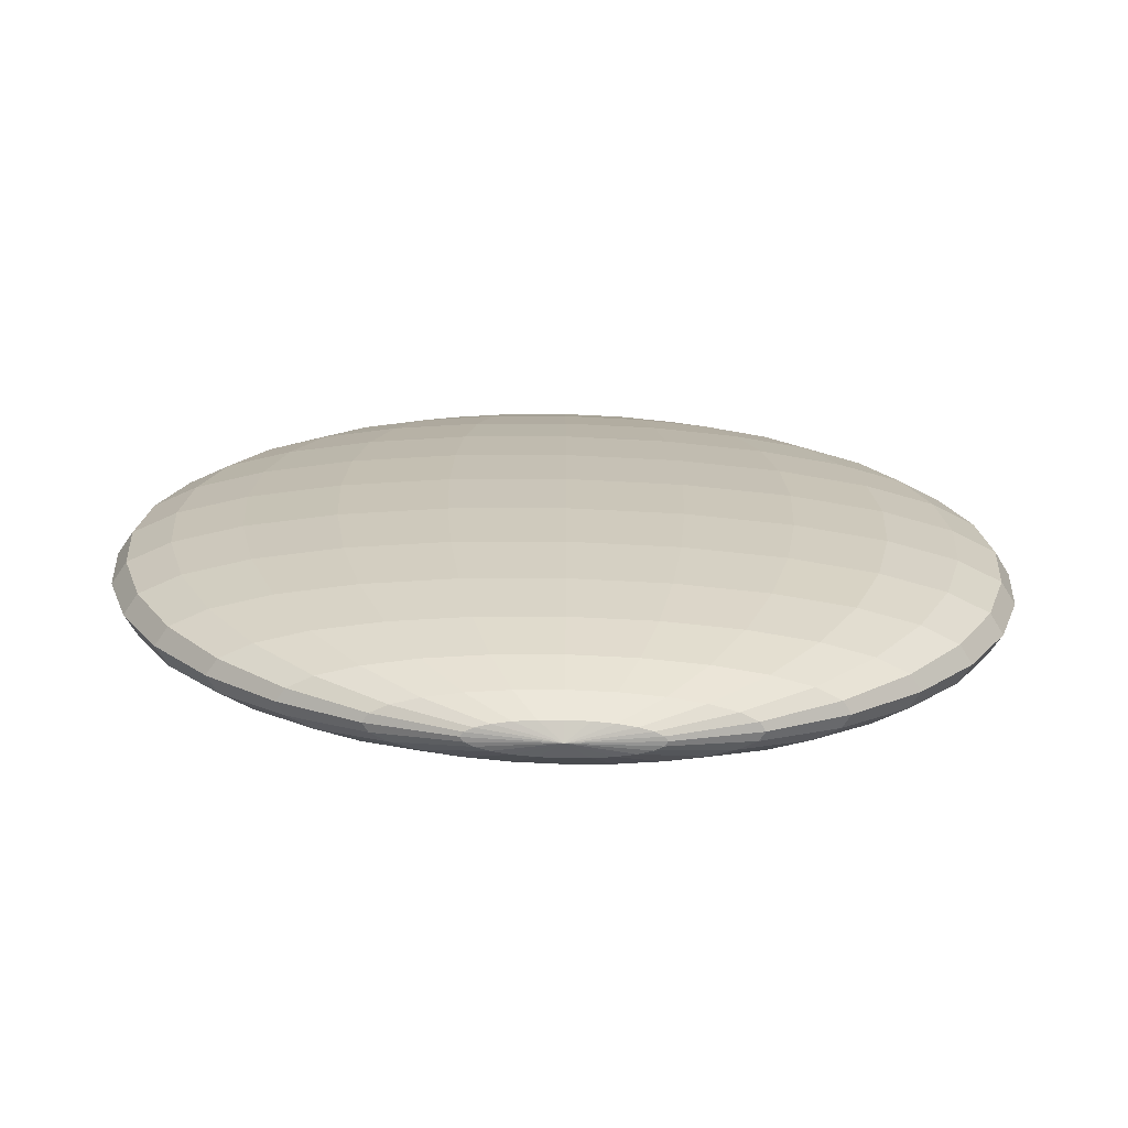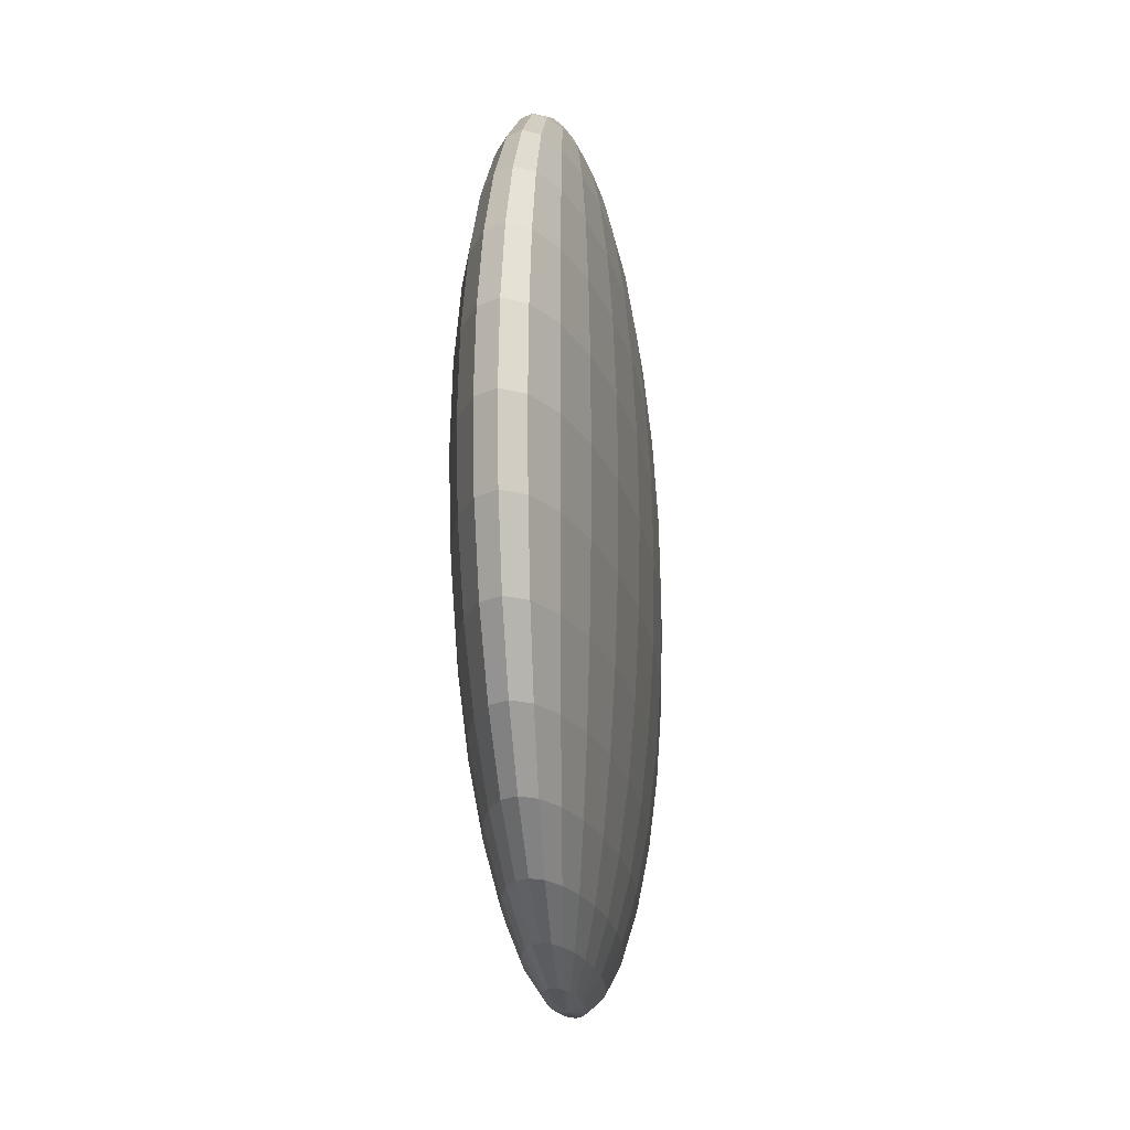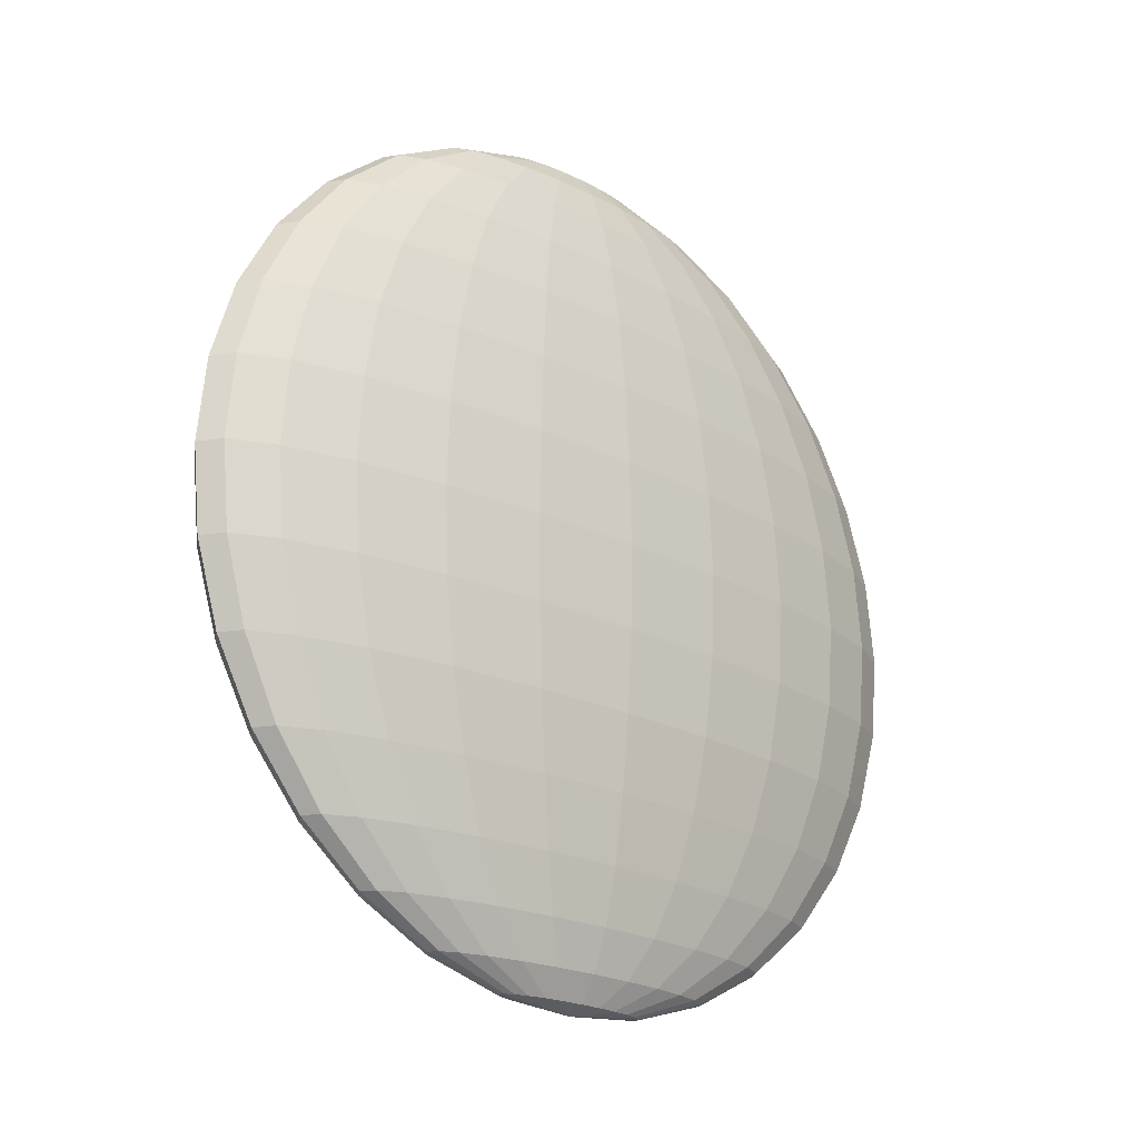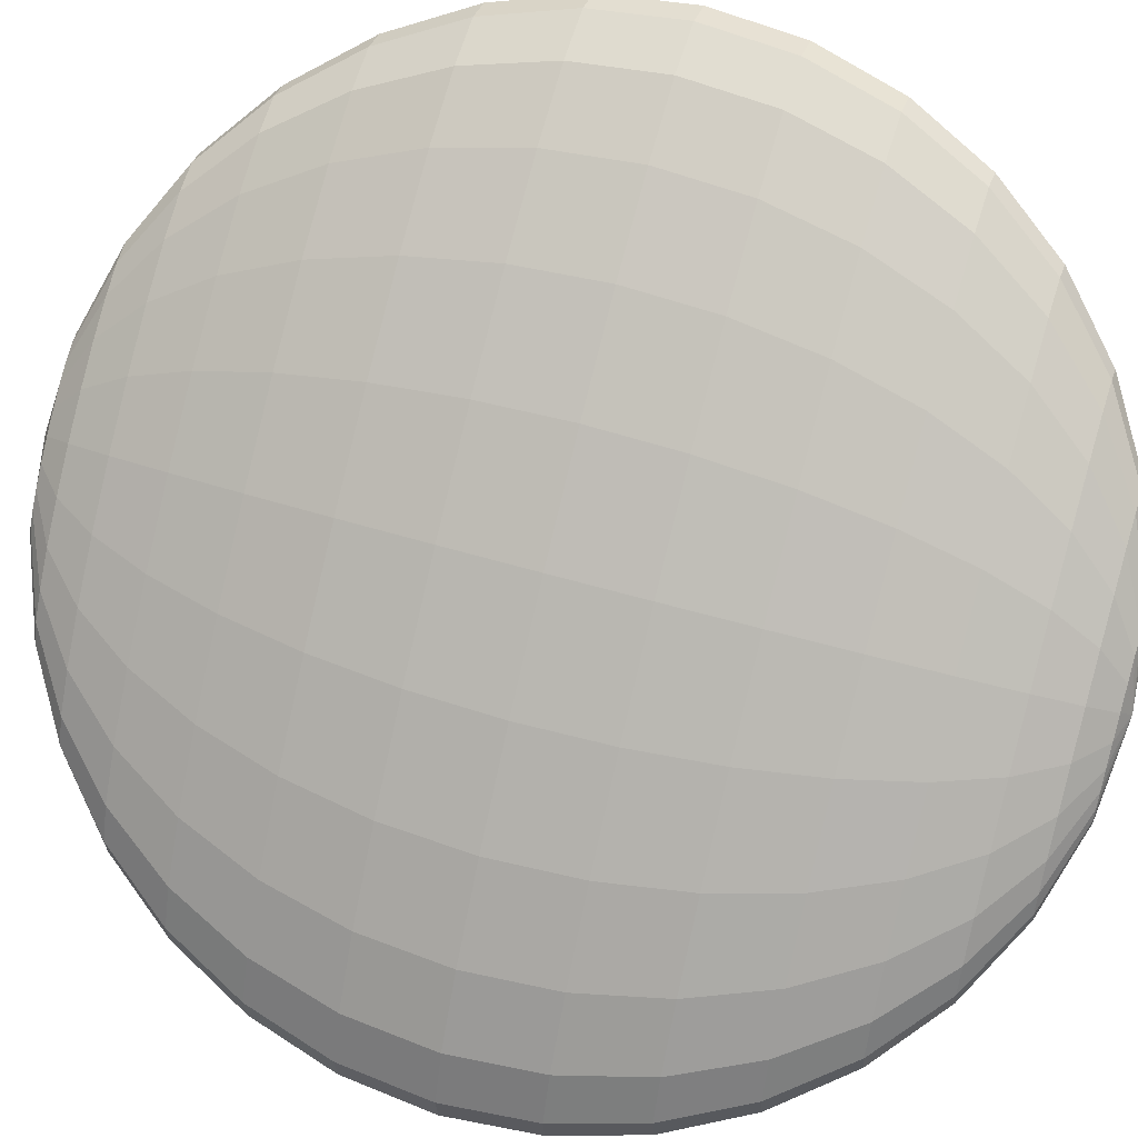
<metadata>
{"format":"obj","ext":"obj","renderer":"f3d","projection":"perspective","resolution":1024,"background":"white","views":[{"elev":-70.5,"azim":41.6,"up":"+Z"},{"elev":-19.4,"azim":-39.8,"up":"+Z"},{"elev":-22.0,"azim":-179.4,"up":"+Z"},{"elev":50.5,"azim":-71.5,"up":"+Y"}]}
</metadata>
<code>
o Coin.003_Sphere.004
v -0.01331 56.51 7.99
v -0.0261 56.53 7.962
v -0.04822 56.55 7.854
v -0.05671 56.56 7.778
v -0.06301 56.57 7.691
v -0.0682 56.57 7.5
v -0.06301 56.57 7.309
v -0.05671 56.56 7.222
v -0.04822 56.55 7.146
v 0.005612 56.53 7.99
v 0.01101 56.56 7.962
v 0.01598 56.59 7.916
v 0.02034 56.61 7.854
v 0.02392 56.63 7.778
v 0.02658 56.65 7.691
v 0.02822 56.66 7.598
v 0.02877 56.66 7.5
v 0.02822 56.66 7.402
v 0.02658 56.65 7.309
v 0.02392 56.63 7.222
v 0.02034 56.61 7.146
v 0.01598 56.59 7.084
v 0.01101 56.56 7.038
v 0.005612 56.53 7.01
v 0.02415 56.55 7.99
v 0.04737 56.59 7.962
v 0.06877 56.63 7.916
v 0.08752 56.67 7.854
v 0.1029 56.69 7.778
v 0.1144 56.72 7.691
v 0.1214 56.73 7.598
v 0.1238 56.73 7.5
v 0.1214 56.73 7.402
v 0.1144 56.72 7.309
v 0.1029 56.69 7.222
v 0.08752 56.67 7.146
v 0.06877 56.63 7.084
v 0.04737 56.59 7.038
v 0.02415 56.55 7.01
v 0.04104 56.56 7.99
v 0.0805 56.61 7.962
v 0.1169 56.66 7.916
v 0.1487 56.71 7.854
v 0.1749 56.74 7.778
v 0.1943 56.77 7.691
v 0.2063 56.79 7.598
v 0.2103 56.79 7.5
v 0.2063 56.79 7.402
v 0.1943 56.77 7.309
v 0.1749 56.74 7.222
v 0.1487 56.71 7.146
v 0.1169 56.66 7.084
v 0.0805 56.61 7.038
v 0.04104 56.56 7.01
v 0.05513 56.56 7.99
v 0.1081 56.63 7.962
v 0.157 56.68 7.916
v 0.1998 56.73 7.854
v 0.235 56.78 7.778
v 0.2611 56.81 7.691
v 0.2772 56.83 7.598
v 0.2826 56.83 7.5
v 0.2772 56.83 7.402
v 0.2611 56.81 7.309
v 0.235 56.78 7.222
v 0.1998 56.73 7.146
v 0.157 56.68 7.084
v 0.1081 56.63 7.038
v 0.05513 56.56 7.01
v 0.06547 56.57 7.99
v 0.1284 56.63 7.962
v 0.1864 56.69 7.916
v 0.2373 56.75 7.854
v 0.279 56.79 7.778
v 0.31 56.82 7.691
v 0.3291 56.84 7.598
v 0.3356 56.85 7.5
v 0.3291 56.84 7.402
v 0.31 56.82 7.309
v 0.279 56.79 7.222
v 0.2373 56.75 7.146
v 0.1864 56.69 7.084
v 0.1284 56.63 7.038
v 0.06547 56.57 7.01
v 0.07134 56.57 7.99
v 0.1399 56.63 7.962
v 0.2032 56.69 7.916
v 0.2586 56.74 7.854
v 0.304 56.78 7.778
v 0.3378 56.82 7.691
v 0.3587 56.83 7.598
v 0.3657 56.84 7.5
v 0.3587 56.83 7.402
v 0.3378 56.82 7.309
v 0.304 56.78 7.222
v 0.2586 56.74 7.146
v 0.2032 56.69 7.084
v 0.1399 56.63 7.038
v 0.07134 56.57 7.01
v 0.07235 56.56 7.99
v 0.1419 56.62 7.962
v 0.206 56.67 7.916
v 0.2622 56.72 7.854
v 0.3084 56.76 7.778
v 0.3426 56.79 7.691
v 0.3637 56.8 7.598
v 0.3709 56.81 7.5
v 0.3637 56.8 7.402
v 0.3426 56.79 7.309
v 0.3084 56.76 7.222
v 0.2622 56.72 7.146
v 0.206 56.67 7.084
v 0.1419 56.62 7.038
v 0.07235 56.56 7.01
v 0.06843 56.55 7.99
v 0.1342 56.6 7.962
v 0.1949 56.64 7.916
v 0.248 56.68 7.854
v 0.2917 56.72 7.778
v 0.3241 56.74 7.691
v 0.344 56.75 7.598
v 0.3508 56.76 7.5
v 0.344 56.75 7.402
v 0.3241 56.74 7.309
v 0.2917 56.72 7.222
v 0.248 56.68 7.146
v 0.1949 56.64 7.084
v 0.1342 56.6 7.038
v 0.06843 56.55 7.01
v 0.05985 56.54 7.99
v 0.1174 56.57 7.962
v 0.1704 56.61 7.916
v 0.2169 56.63 7.854
v 0.2551 56.66 7.778
v 0.2834 56.67 7.691
v 0.3009 56.69 7.598
v 0.3068 56.69 7.5
v 0.3009 56.69 7.402
v 0.2834 56.67 7.309
v 0.2551 56.66 7.222
v 0.2169 56.63 7.146
v 0.1704 56.61 7.084
v 0.1174 56.57 7.038
v 0.05985 56.54 7.01
v 0.04719 56.52 7.99
v 0.09257 56.54 7.962
v 0.1344 56.56 7.916
v 0.1711 56.58 7.854
v 0.2011 56.59 7.778
v 0.2235 56.6 7.691
v 0.2373 56.61 7.598
v 0.2419 56.61 7.5
v 0.2373 56.61 7.402
v 0.2235 56.6 7.309
v 0.2011 56.59 7.222
v 0.1711 56.58 7.146
v 0.1344 56.56 7.084
v 0.09257 56.54 7.038
v 0.04719 56.52 7.01
v 0.03132 56.5 7.99
v 0.06143 56.51 7.962
v 0.08918 56.51 7.916
v 0.1135 56.51 7.854
v 0.1335 56.51 7.778
v 0.1483 56.52 7.691
v 0.1574 56.52 7.598
v 0.1605 56.52 7.5
v 0.1574 56.52 7.402
v 0.1483 56.52 7.309
v 0.1335 56.51 7.222
v 0.1135 56.51 7.146
v 0.08918 56.51 7.084
v 0.06143 56.51 7.038
v 0.03132 56.5 7.01
v 0.01331 56.49 7.99
v 0.0261 56.47 7.962
v 0.03789 56.46 7.916
v 0.04822 56.45 7.854
v 0.05671 56.44 7.778
v 0.06301 56.43 7.691
v 0.06689 56.43 7.598
v 0.0682 56.43 7.5
v 0.06689 56.43 7.402
v 0.06301 56.43 7.309
v 0.05671 56.44 7.222
v 0.04822 56.45 7.146
v 0.03789 56.46 7.084
v 0.0261 56.47 7.038
v 0.01331 56.49 7.01
v -0.005612 56.47 7.99
v -0.01101 56.44 7.962
v -0.01598 56.41 7.916
v -0.02034 56.39 7.854
v -0.02392 56.37 7.778
v -0.02658 56.35 7.691
v -0.02822 56.34 7.598
v -0.02877 56.34 7.5
v -0.02822 56.34 7.402
v -0.02658 56.35 7.309
v -0.02392 56.37 7.222
v -0.02034 56.39 7.146
v -0.01598 56.41 7.084
v -0.01101 56.44 7.038
v -0.005612 56.47 7.01
v -0.02415 56.45 7.99
v -0.04737 56.41 7.962
v -0.06877 56.37 7.916
v -0.08752 56.33 7.854
v -0.1029 56.31 7.778
v -0.1144 56.28 7.691
v -0.1214 56.27 7.598
v -0.1238 56.27 7.5
v -0.1214 56.27 7.402
v -0.1144 56.28 7.309
v -0.1029 56.31 7.222
v -0.08752 56.33 7.146
v -0.06877 56.37 7.084
v -0.04737 56.41 7.038
v -0.02415 56.45 7.01
v 0 56.5 7
v -0.04104 56.44 7.99
v -0.0805 56.39 7.962
v -0.1169 56.34 7.916
v -0.1487 56.29 7.854
v -0.1749 56.26 7.778
v -0.1943 56.23 7.691
v -0.2063 56.21 7.598
v -0.2103 56.21 7.5
v -0.2063 56.21 7.402
v -0.1943 56.23 7.309
v -0.1749 56.26 7.222
v -0.1487 56.29 7.146
v -0.1169 56.34 7.084
v -0.0805 56.39 7.038
v -0.04104 56.44 7.01
v -0 56.5 8
v -0.05513 56.44 7.99
v -0.1081 56.37 7.962
v -0.157 56.32 7.916
v -0.1998 56.27 7.854
v -0.235 56.22 7.778
v -0.2611 56.19 7.691
v -0.2772 56.17 7.598
v -0.2826 56.17 7.5
v -0.2772 56.17 7.402
v -0.2611 56.19 7.309
v -0.235 56.22 7.222
v -0.1998 56.27 7.146
v -0.157 56.32 7.084
v -0.1081 56.37 7.038
v -0.05513 56.44 7.01
v -0.06547 56.43 7.99
v -0.1284 56.37 7.962
v -0.1864 56.31 7.916
v -0.2373 56.25 7.854
v -0.279 56.21 7.778
v -0.31 56.18 7.691
v -0.3291 56.16 7.598
v -0.3356 56.15 7.5
v -0.3291 56.16 7.402
v -0.31 56.18 7.309
v -0.279 56.21 7.222
v -0.2373 56.25 7.146
v -0.1864 56.31 7.084
v -0.1284 56.37 7.038
v -0.06547 56.43 7.01
v -0.07134 56.43 7.99
v -0.1399 56.37 7.962
v -0.2032 56.31 7.916
v -0.2586 56.26 7.854
v -0.304 56.22 7.778
v -0.3378 56.18 7.691
v -0.3587 56.17 7.598
v -0.3657 56.16 7.5
v -0.3587 56.17 7.402
v -0.3378 56.18 7.309
v -0.304 56.22 7.222
v -0.2586 56.26 7.146
v -0.2032 56.31 7.084
v -0.1399 56.37 7.038
v -0.07134 56.43 7.01
v -0.07235 56.44 7.99
v -0.1419 56.38 7.962
v -0.206 56.33 7.916
v -0.2622 56.28 7.854
v -0.3084 56.24 7.778
v -0.3426 56.21 7.691
v -0.3637 56.2 7.598
v -0.3709 56.19 7.5
v -0.3637 56.2 7.402
v -0.3426 56.21 7.309
v -0.3084 56.24 7.222
v -0.2622 56.28 7.146
v -0.206 56.33 7.084
v -0.1419 56.38 7.038
v -0.07235 56.44 7.01
v -0.06843 56.45 7.99
v -0.1342 56.4 7.962
v -0.1949 56.36 7.916
v -0.248 56.32 7.854
v -0.2917 56.28 7.778
v -0.3241 56.26 7.691
v -0.344 56.25 7.598
v -0.3508 56.24 7.5
v -0.344 56.25 7.402
v -0.3241 56.26 7.309
v -0.2917 56.28 7.222
v -0.248 56.32 7.146
v -0.1949 56.36 7.084
v -0.1342 56.4 7.038
v -0.06843 56.45 7.01
v -0.05985 56.46 7.99
v -0.1174 56.43 7.962
v -0.1704 56.39 7.916
v -0.2169 56.37 7.854
v -0.2551 56.34 7.778
v -0.2834 56.33 7.691
v -0.3009 56.31 7.598
v -0.3068 56.31 7.5
v -0.3009 56.31 7.402
v -0.2834 56.33 7.309
v -0.2551 56.34 7.222
v -0.2169 56.37 7.146
v -0.1704 56.39 7.084
v -0.1174 56.43 7.038
v -0.05985 56.46 7.01
v -0.04719 56.48 7.99
v -0.09257 56.46 7.962
v -0.1344 56.44 7.916
v -0.1711 56.42 7.854
v -0.2011 56.41 7.778
v -0.2235 56.4 7.691
v -0.2373 56.39 7.598
v -0.2419 56.39 7.5
v -0.2373 56.39 7.402
v -0.2235 56.4 7.309
v -0.2011 56.41 7.222
v -0.1711 56.42 7.146
v -0.1344 56.44 7.084
v -0.09257 56.46 7.038
v -0.04719 56.48 7.01
v -0.03132 56.5 7.99
v -0.06143 56.49 7.962
v -0.08918 56.49 7.916
v -0.1135 56.49 7.854
v -0.1335 56.49 7.778
v -0.1483 56.48 7.691
v -0.1574 56.48 7.598
v -0.1605 56.48 7.5
v -0.1574 56.48 7.402
v -0.1483 56.48 7.309
v -0.1335 56.49 7.222
v -0.1135 56.49 7.146
v -0.08918 56.49 7.084
v -0.06143 56.49 7.038
v -0.03132 56.5 7.01
v -0.03789 56.54 7.916
v -0.06689 56.57 7.598
v -0.06689 56.57 7.402
v -0.03789 56.54 7.084
v -0.0261 56.53 7.038
v -0.01331 56.51 7.01
f 4 3 13 14
f 360 9 21 22
f 5 4 14 15
f 361 360 22 23
f 358 5 15 16
f 362 361 23 24
f 6 358 16 17
f 1 236 10
f 220 362 24
f 359 6 17 18
f 2 1 10 11
f 7 359 18 19
f 357 2 11 12
f 8 7 19 20
f 3 357 12 13
f 9 8 20 21
f 20 19 34 35
f 13 12 27 28
f 21 20 35 36
f 14 13 28 29
f 22 21 36 37
f 15 14 29 30
f 23 22 37 38
f 16 15 30 31
f 24 23 38 39
f 17 16 31 32
f 10 236 25
f 220 24 39
f 18 17 32 33
f 11 10 25 26
f 19 18 33 34
f 12 11 26 27
f 39 38 53 54
f 32 31 46 47
f 25 236 40
f 220 39 54
f 33 32 47 48
f 26 25 40 41
f 34 33 48 49
f 27 26 41 42
f 35 34 49 50
f 28 27 42 43
f 36 35 50 51
f 29 28 43 44
f 37 36 51 52
f 30 29 44 45
f 38 37 52 53
f 31 30 45 46
f 51 50 65 66
f 44 43 58 59
f 52 51 66 67
f 45 44 59 60
f 53 52 67 68
f 46 45 60 61
f 54 53 68 69
f 47 46 61 62
f 40 236 55
f 220 54 69
f 48 47 62 63
f 41 40 55 56
f 49 48 63 64
f 42 41 56 57
f 50 49 64 65
f 43 42 57 58
f 55 236 70
f 220 69 84
f 63 62 77 78
f 56 55 70 71
f 64 63 78 79
f 57 56 71 72
f 65 64 79 80
f 58 57 72 73
f 66 65 80 81
f 59 58 73 74
f 67 66 81 82
f 60 59 74 75
f 68 67 82 83
f 61 60 75 76
f 69 68 83 84
f 62 61 76 77
f 74 73 88 89
f 82 81 96 97
f 75 74 89 90
f 83 82 97 98
f 76 75 90 91
f 84 83 98 99
f 77 76 91 92
f 70 236 85
f 220 84 99
f 78 77 92 93
f 71 70 85 86
f 79 78 93 94
f 72 71 86 87
f 80 79 94 95
f 73 72 87 88
f 81 80 95 96
f 93 92 107 108
f 86 85 100 101
f 94 93 108 109
f 87 86 101 102
f 95 94 109 110
f 88 87 102 103
f 96 95 110 111
f 89 88 103 104
f 97 96 111 112
f 90 89 104 105
f 98 97 112 113
f 91 90 105 106
f 99 98 113 114
f 92 91 106 107
f 85 236 100
f 220 99 114
f 112 111 126 127
f 105 104 119 120
f 113 112 127 128
f 106 105 120 121
f 114 113 128 129
f 107 106 121 122
f 100 236 115
f 220 114 129
f 108 107 122 123
f 101 100 115 116
f 109 108 123 124
f 102 101 116 117
f 110 109 124 125
f 103 102 117 118
f 111 110 125 126
f 104 103 118 119
f 116 115 130 131
f 124 123 138 139
f 117 116 131 132
f 125 124 139 140
f 118 117 132 133
f 126 125 140 141
f 119 118 133 134
f 127 126 141 142
f 120 119 134 135
f 128 127 142 143
f 121 120 135 136
f 129 128 143 144
f 122 121 136 137
f 115 236 130
f 220 129 144
f 123 122 137 138
f 135 134 149 150
f 143 142 157 158
f 136 135 150 151
f 144 143 158 159
f 137 136 151 152
f 130 236 145
f 220 144 159
f 138 137 152 153
f 131 130 145 146
f 139 138 153 154
f 132 131 146 147
f 140 139 154 155
f 133 132 147 148
f 141 140 155 156
f 134 133 148 149
f 142 141 156 157
f 154 153 168 169
f 147 146 161 162
f 155 154 169 170
f 148 147 162 163
f 156 155 170 171
f 149 148 163 164
f 157 156 171 172
f 150 149 164 165
f 158 157 172 173
f 151 150 165 166
f 159 158 173 174
f 152 151 166 167
f 145 236 160
f 220 159 174
f 153 152 167 168
f 146 145 160 161
f 173 172 187 188
f 166 165 180 181
f 174 173 188 189
f 167 166 181 182
f 160 236 175
f 220 174 189
f 168 167 182 183
f 161 160 175 176
f 169 168 183 184
f 162 161 176 177
f 170 169 184 185
f 163 162 177 178
f 171 170 185 186
f 164 163 178 179
f 172 171 186 187
f 165 164 179 180
f 185 184 199 200
f 178 177 192 193
f 186 185 200 201
f 179 178 193 194
f 187 186 201 202
f 180 179 194 195
f 188 187 202 203
f 181 180 195 196
f 189 188 203 204
f 182 181 196 197
f 175 236 190
f 220 189 204
f 183 182 197 198
f 176 175 190 191
f 184 183 198 199
f 177 176 191 192
f 204 203 218 219
f 197 196 211 212
f 190 236 205
f 220 204 219
f 198 197 212 213
f 191 190 205 206
f 199 198 213 214
f 192 191 206 207
f 200 199 214 215
f 193 192 207 208
f 201 200 215 216
f 194 193 208 209
f 202 201 216 217
f 195 194 209 210
f 203 202 217 218
f 196 195 210 211
f 208 207 223 224
f 216 215 231 232
f 209 208 224 225
f 217 216 232 233
f 210 209 225 226
f 218 217 233 234
f 211 210 226 227
f 219 218 234 235
f 212 211 227 228
f 205 236 221
f 220 219 235
f 213 212 228 229
f 206 205 221 222
f 214 213 229 230
f 207 206 222 223
f 215 214 230 231
f 228 227 243 244
f 221 236 237
f 220 235 251
f 229 228 244 245
f 222 221 237 238
f 230 229 245 246
f 223 222 238 239
f 231 230 246 247
f 224 223 239 240
f 232 231 247 248
f 225 224 240 241
f 233 232 248 249
f 226 225 241 242
f 234 233 249 250
f 227 226 242 243
f 235 234 250 251
f 248 247 262 263
f 241 240 255 256
f 249 248 263 264
f 242 241 256 257
f 250 249 264 265
f 243 242 257 258
f 251 250 265 266
f 244 243 258 259
f 237 236 252
f 220 251 266
f 245 244 259 260
f 238 237 252 253
f 246 245 260 261
f 239 238 253 254
f 247 246 261 262
f 240 239 254 255
f 252 236 267
f 220 266 281
f 260 259 274 275
f 253 252 267 268
f 261 260 275 276
f 254 253 268 269
f 262 261 276 277
f 255 254 269 270
f 263 262 277 278
f 256 255 270 271
f 264 263 278 279
f 257 256 271 272
f 265 264 279 280
f 258 257 272 273
f 266 265 280 281
f 259 258 273 274
f 271 270 285 286
f 279 278 293 294
f 272 271 286 287
f 280 279 294 295
f 273 272 287 288
f 281 280 295 296
f 274 273 288 289
f 267 236 282
f 220 281 296
f 275 274 289 290
f 268 267 282 283
f 276 275 290 291
f 269 268 283 284
f 277 276 291 292
f 270 269 284 285
f 278 277 292 293
f 290 289 304 305
f 283 282 297 298
f 291 290 305 306
f 284 283 298 299
f 292 291 306 307
f 285 284 299 300
f 293 292 307 308
f 286 285 300 301
f 294 293 308 309
f 287 286 301 302
f 295 294 309 310
f 288 287 302 303
f 296 295 310 311
f 289 288 303 304
f 282 236 297
f 220 296 311
f 309 308 323 324
f 302 301 316 317
f 310 309 324 325
f 303 302 317 318
f 311 310 325 326
f 304 303 318 319
f 297 236 312
f 220 311 326
f 305 304 319 320
f 298 297 312 313
f 306 305 320 321
f 299 298 313 314
f 307 306 321 322
f 300 299 314 315
f 308 307 322 323
f 301 300 315 316
f 321 320 335 336
f 314 313 328 329
f 322 321 336 337
f 315 314 329 330
f 323 322 337 338
f 316 315 330 331
f 324 323 338 339
f 317 316 331 332
f 325 324 339 340
f 318 317 332 333
f 326 325 340 341
f 319 318 333 334
f 312 236 327
f 220 326 341
f 320 319 334 335
f 313 312 327 328
f 340 339 354 355
f 333 332 347 348
f 341 340 355 356
f 334 333 348 349
f 327 236 342
f 220 341 356
f 335 334 349 350
f 328 327 342 343
f 336 335 350 351
f 329 328 343 344
f 337 336 351 352
f 330 329 344 345
f 338 337 352 353
f 331 330 345 346
f 339 338 353 354
f 332 331 346 347
f 344 343 2 357
f 352 351 7 8
f 345 344 357 3
f 353 352 8 9
f 346 345 3 4
f 354 353 9 360
f 347 346 4 5
f 355 354 360 361
f 348 347 5 358
f 356 355 361 362
f 349 348 358 6
f 342 236 1
f 220 356 362
f 350 349 6 359
f 343 342 1 2
f 351 350 359 7

</code>
